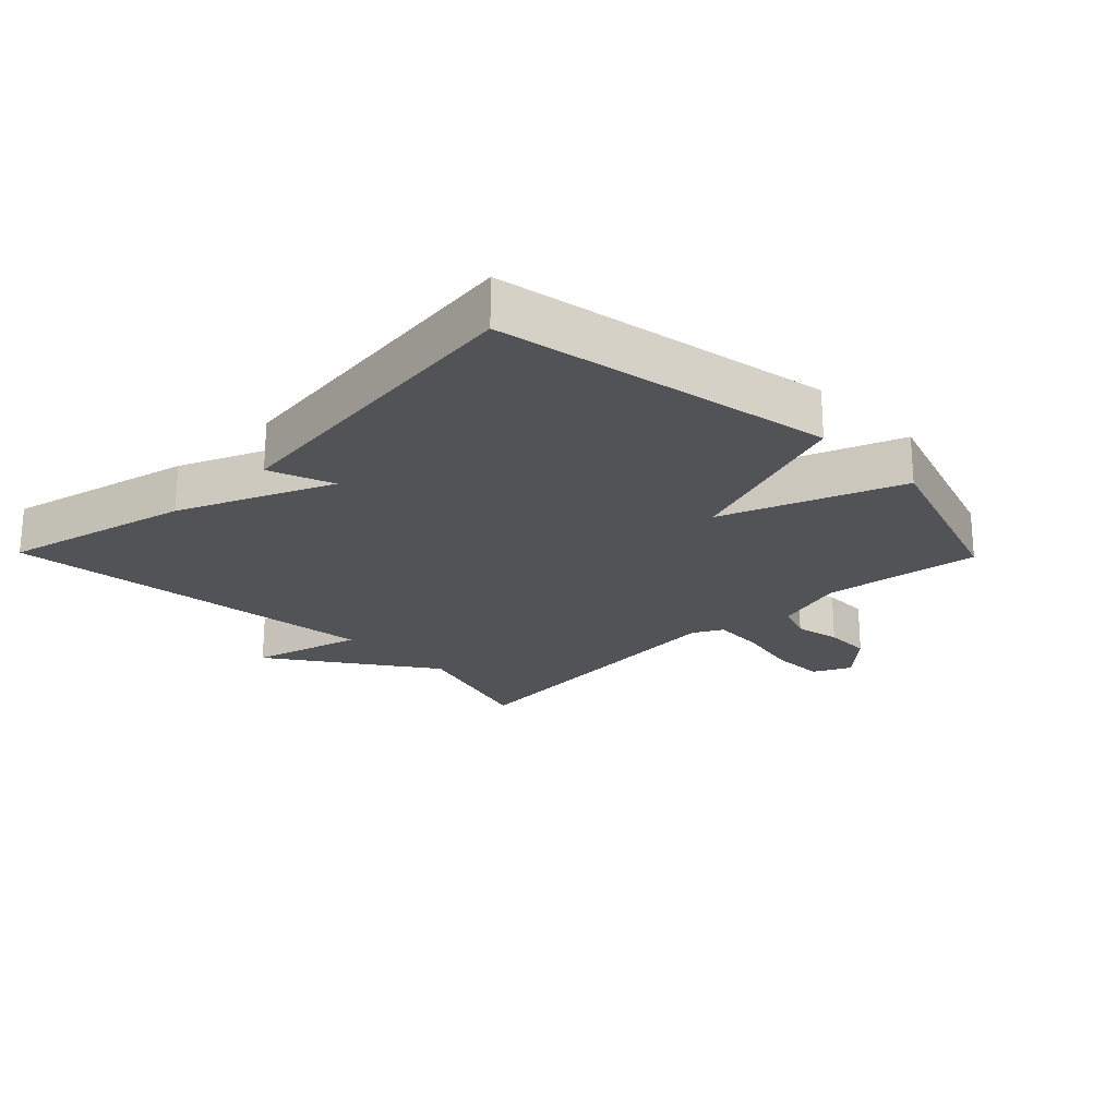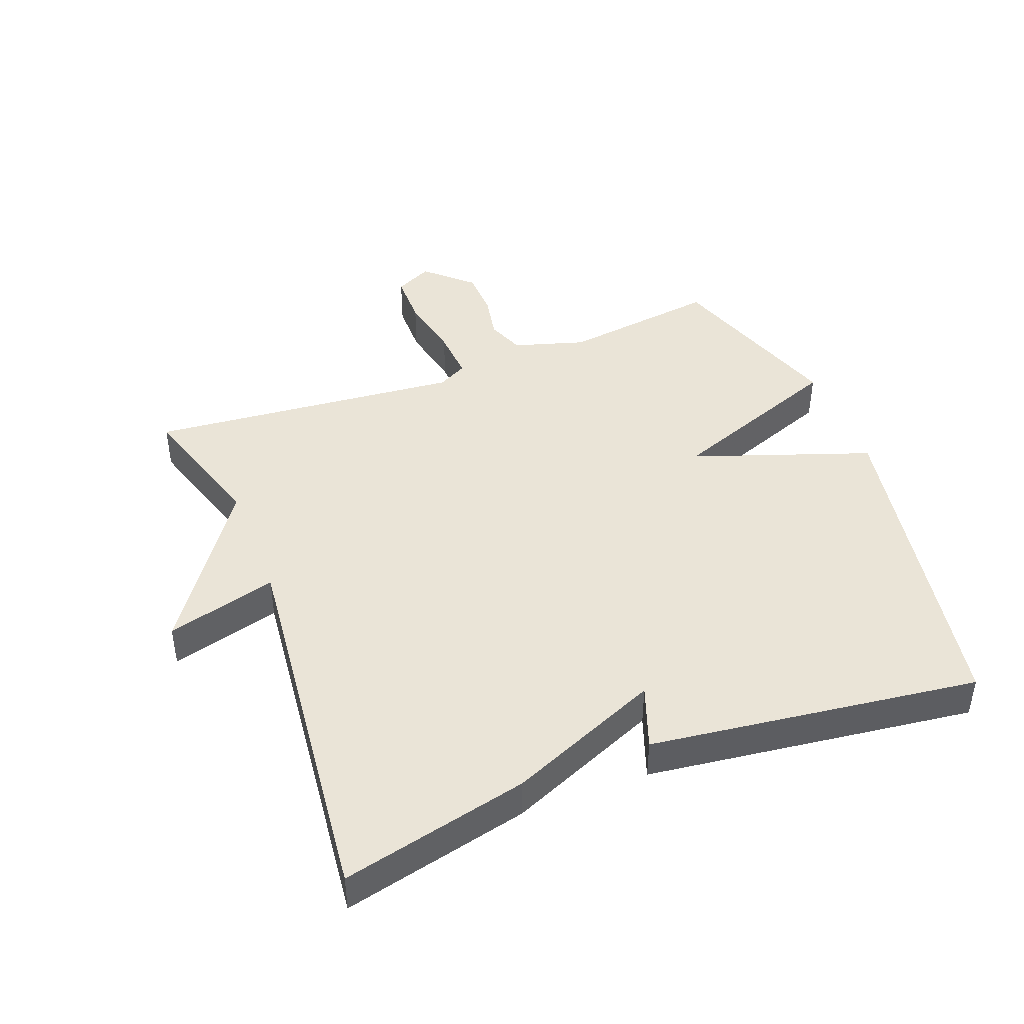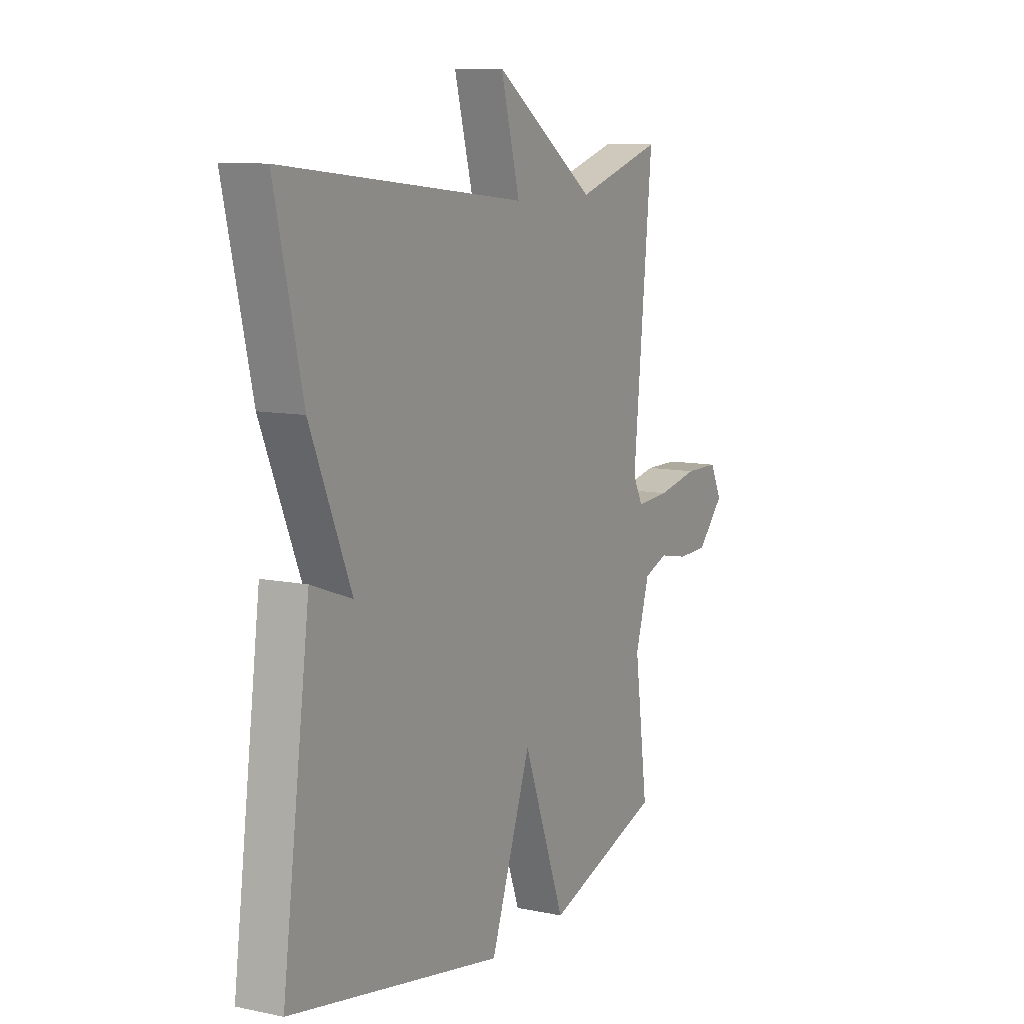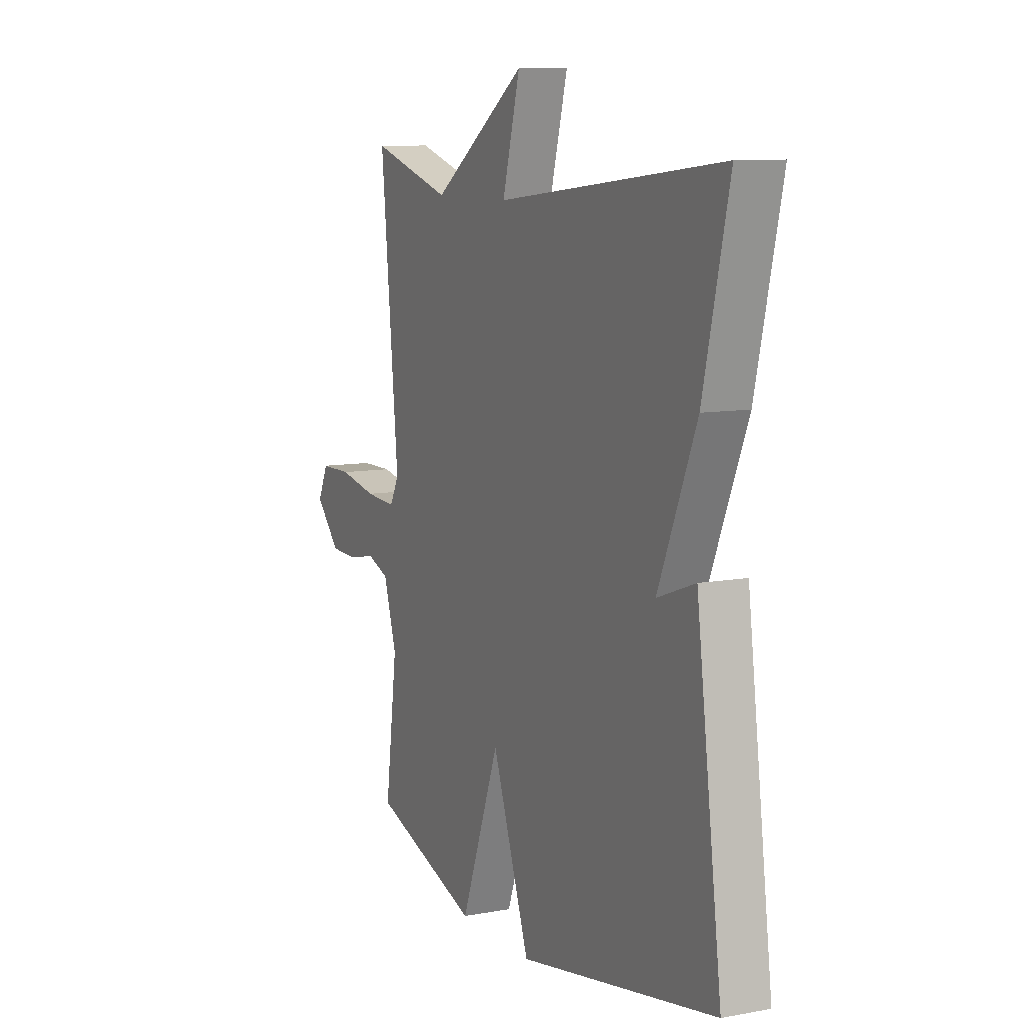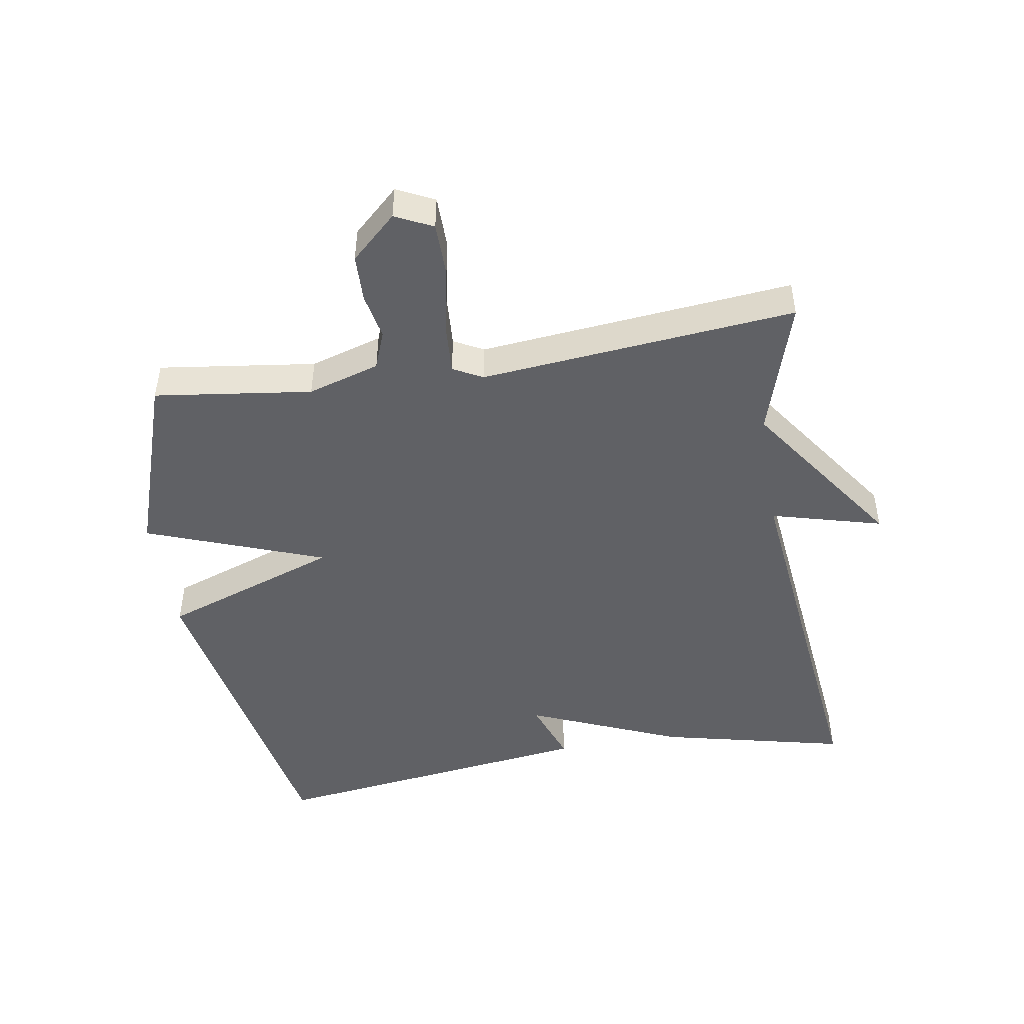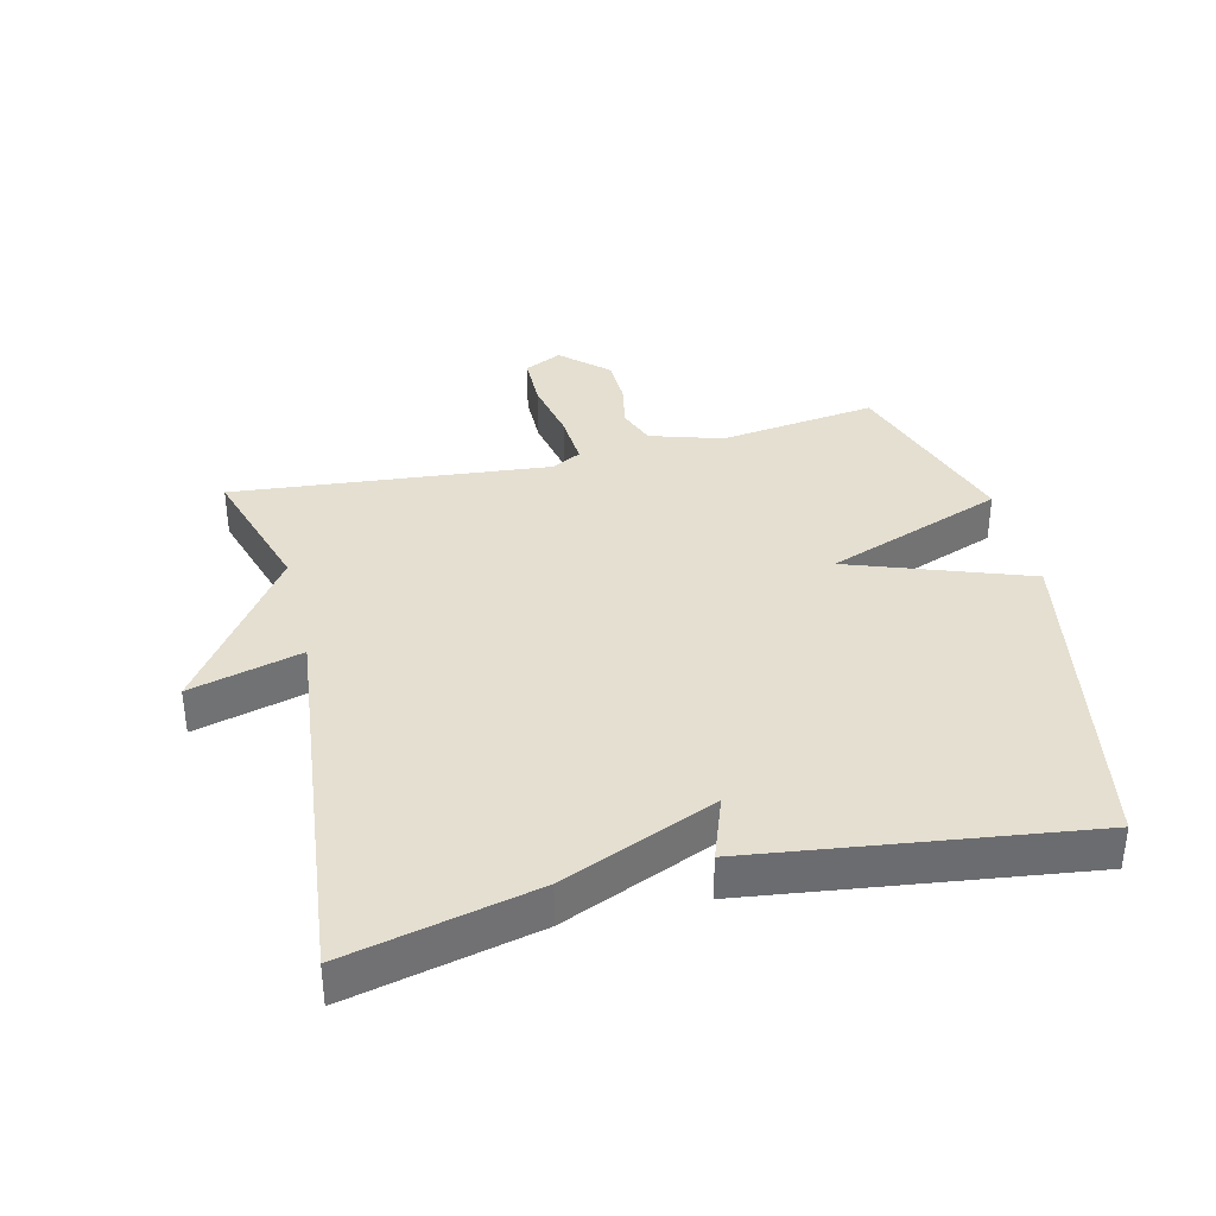
<metadata>
{"format":"obj","ext":"obj","renderer":"f3d","projection":"perspective","resolution":1024,"background":"white","views":[{"elev":-22.2,"azim":134.3,"up":"+Y"},{"elev":43.7,"azim":68.8,"up":"+Y"},{"elev":9.9,"azim":118.3,"up":"+Z"},{"elev":9.5,"azim":64.1,"up":"+Z"},{"elev":-47.5,"azim":-80.7,"up":"+Y"},{"elev":36.7,"azim":76.4,"up":"+Y"}]}
</metadata>
<code>
v -0.5 0.07 0.5
v -0.288 0.07 0.435
v -0.042 0.07 0.607
v -0.088 0.07 0.435
v 0.5 0.07 0.5
v 0.433 0.07 0.21
v 0.334 0.07 -0.026
v 0.433 0.07 0.01
v 0.5 0.07 -0.5
v -0.017 0.07 -0.595
v -0.115 0.07 -0.32
v -0.217 0.07 -0.595
v -0.5 0.07 -0.5
v -0.468 0.07 -0.257
v -0.502 0.07 -0.146
v -0.56 0.07 -0.124
v -0.631 0.07 -0.138
v -0.704 0.07 -0.136
v -0.769 0.07 -0.066
v -0.741 0.07 -0.008
v -0.658 0.07 -0.007
v -0.558 0.07 -0.027
v -0.477 0.07 -0.032
v -0.453 0.07 0.014
v -0.5 0 0.5
v -0.288 0 0.435
v -0.042 0 0.607
v -0.088 0 0.435
v 0.5 0 0.5
v 0.433 0 0.21
v 0.334 0 -0.026
v 0.433 0 0.01
v 0.5 0 -0.5
v -0.017 0 -0.595
v -0.115 0 -0.32
v -0.217 0 -0.595
v -0.5 0 -0.5
v -0.468 0 -0.257
v -0.502 0 -0.146
v -0.56 0 -0.124
v -0.631 0 -0.138
v -0.704 0 -0.136
v -0.769 0 -0.066
v -0.741 0 -0.008
v -0.658 0 -0.007
v -0.558 0 -0.027
v -0.477 0 -0.032
v -0.453 0 0.014
f 20 21 22
f 19 20 22
f 18 19 22
f 17 18 22
f 16 17 22
f 15 16 22 23
f 14 15 23 24
f 11 12 13 14
f 9 10 11
f 8 9 11
f 7 8 11
f 11 14 24
f 7 11 24
f 6 7 24
f 5 6 24
f 4 5 24
f 2 3 4 24
f 1 2 24
f 46 45 44
f 46 44 43
f 46 43 42
f 46 42 41
f 46 41 40
f 47 46 40 39
f 48 47 39 38
f 38 37 36 35
f 35 34 33
f 35 33 32
f 35 32 31
f 48 38 35
f 48 35 31
f 48 31 30
f 48 30 29
f 48 29 28
f 48 28 27 26
f 48 26 25
f 1 25 26 2
f 2 26 27 3
f 3 27 28 4
f 4 28 29 5
f 5 29 30 6
f 6 30 31 7
f 7 31 32 8
f 8 32 33 9
f 9 33 34 10
f 10 34 35 11
f 11 35 36 12
f 12 36 37 13
f 13 37 38 14
f 14 38 39 15
f 15 39 40 16
f 16 40 41 17
f 17 41 42 18
f 18 42 43 19
f 19 43 44 20
f 20 44 45 21
f 21 45 46 22
f 22 46 47 23
f 23 47 48 24
f 24 48 25 1

</code>
